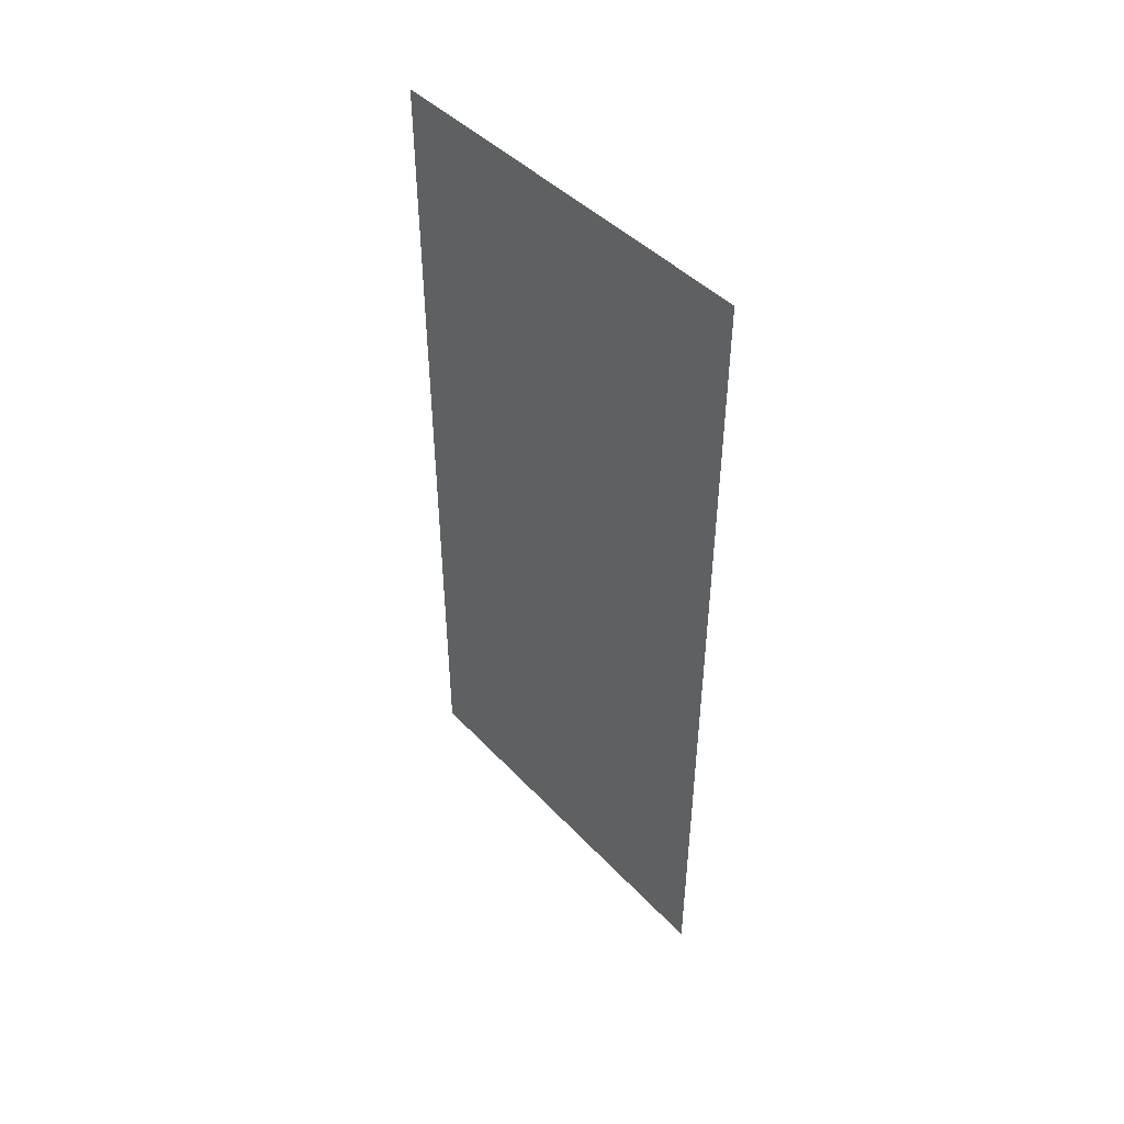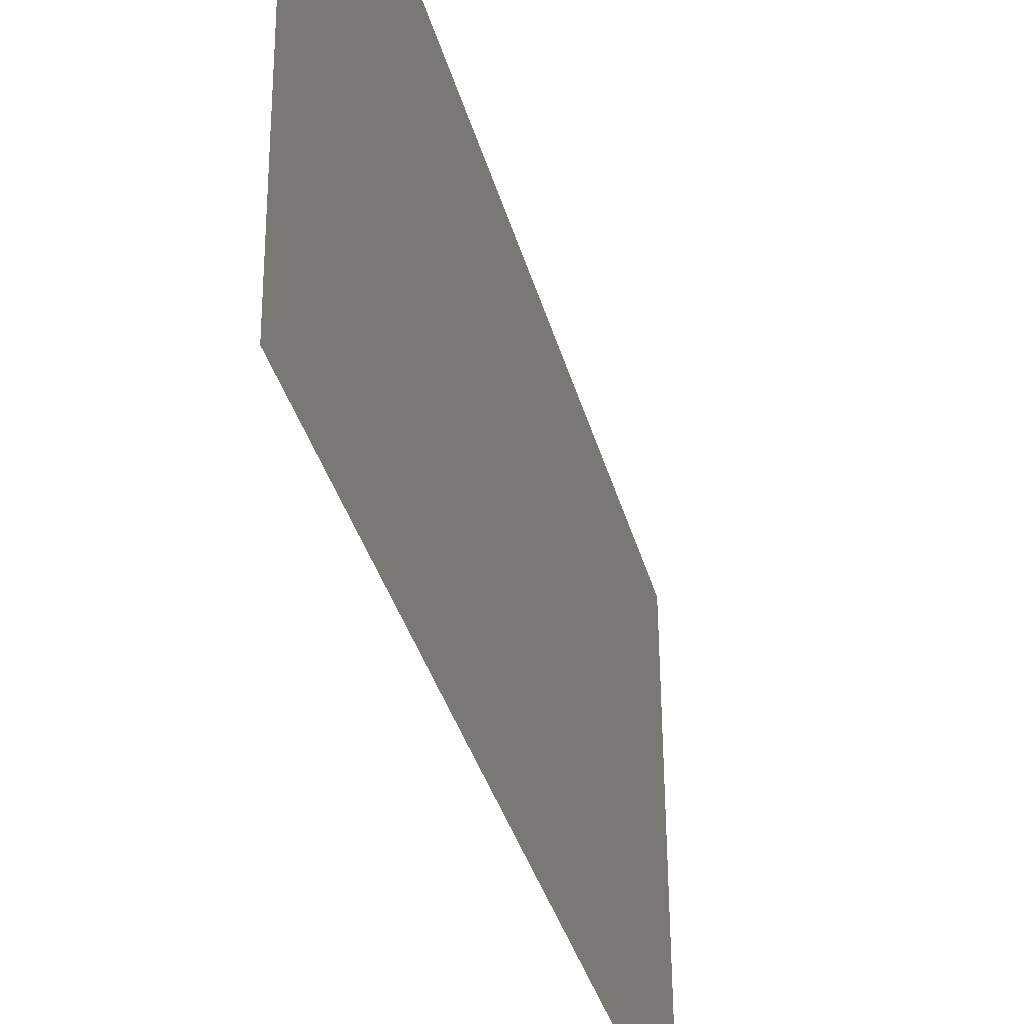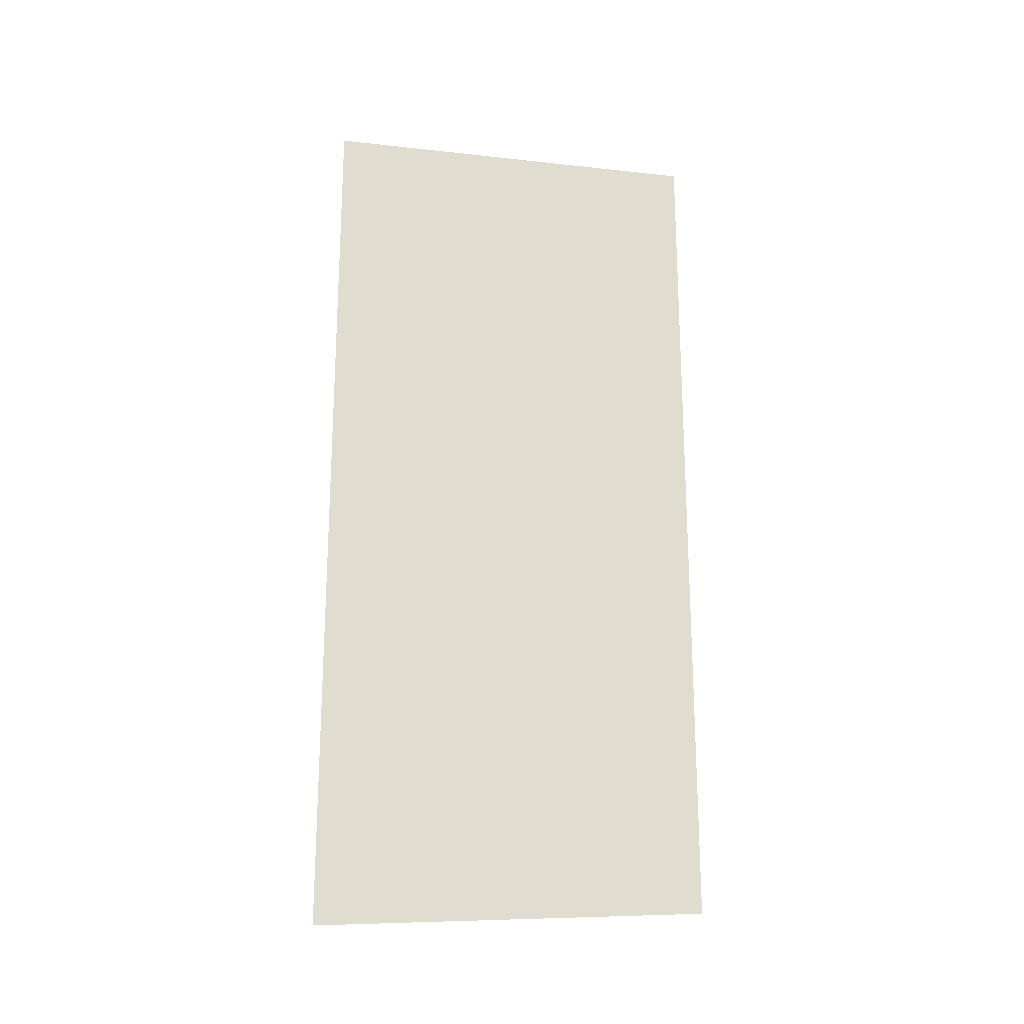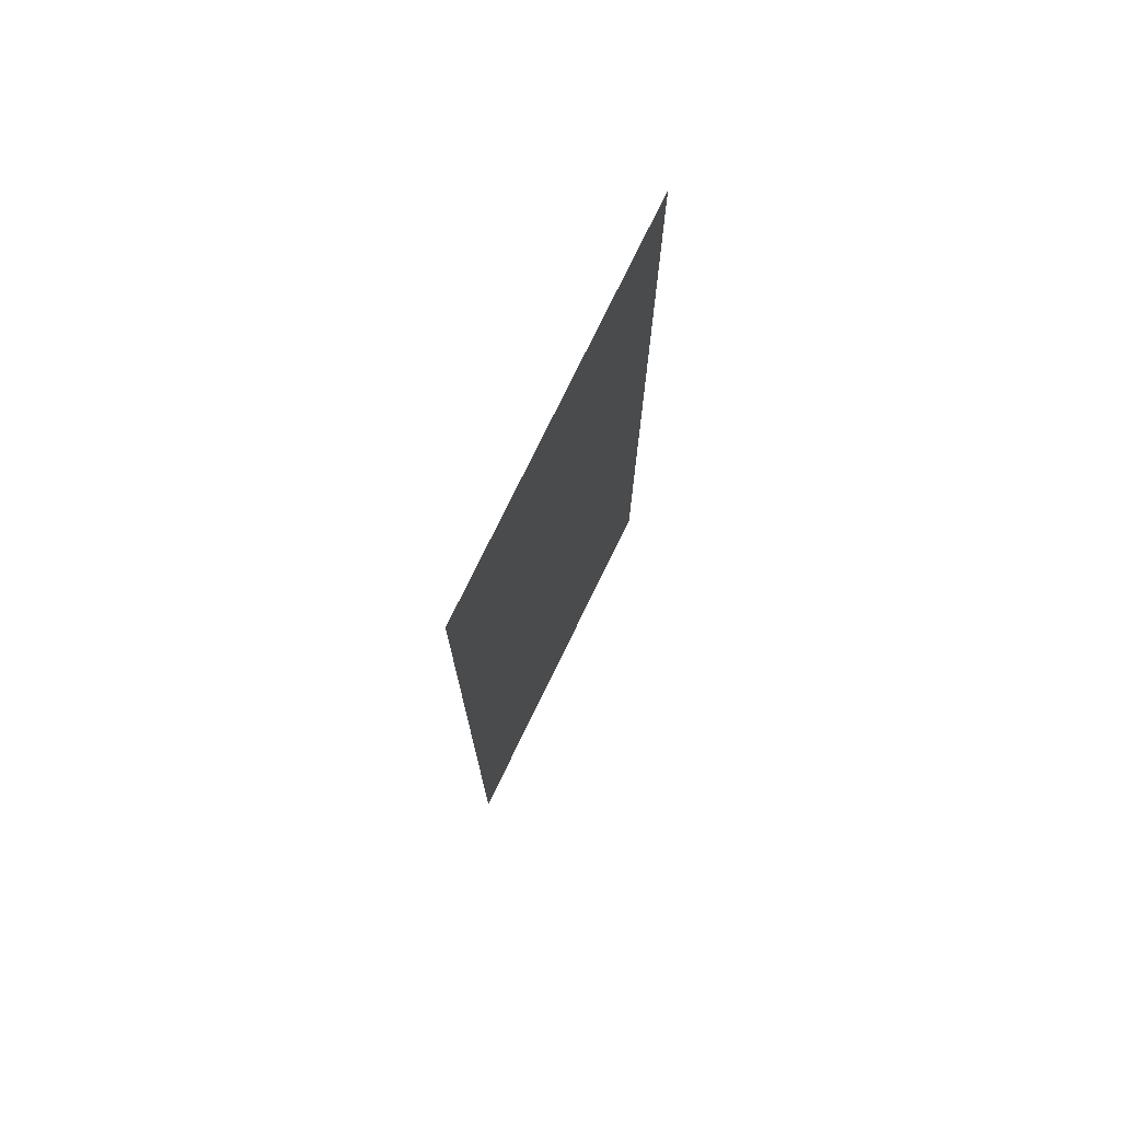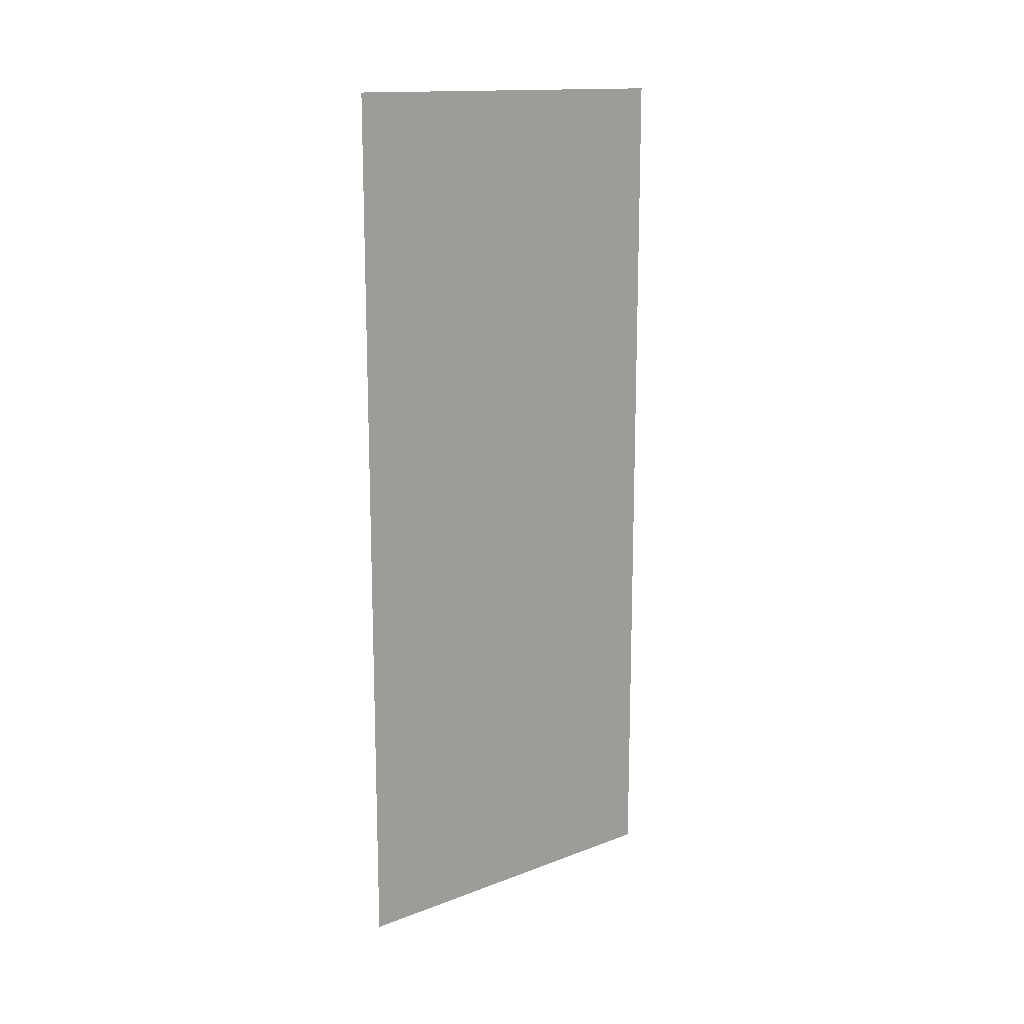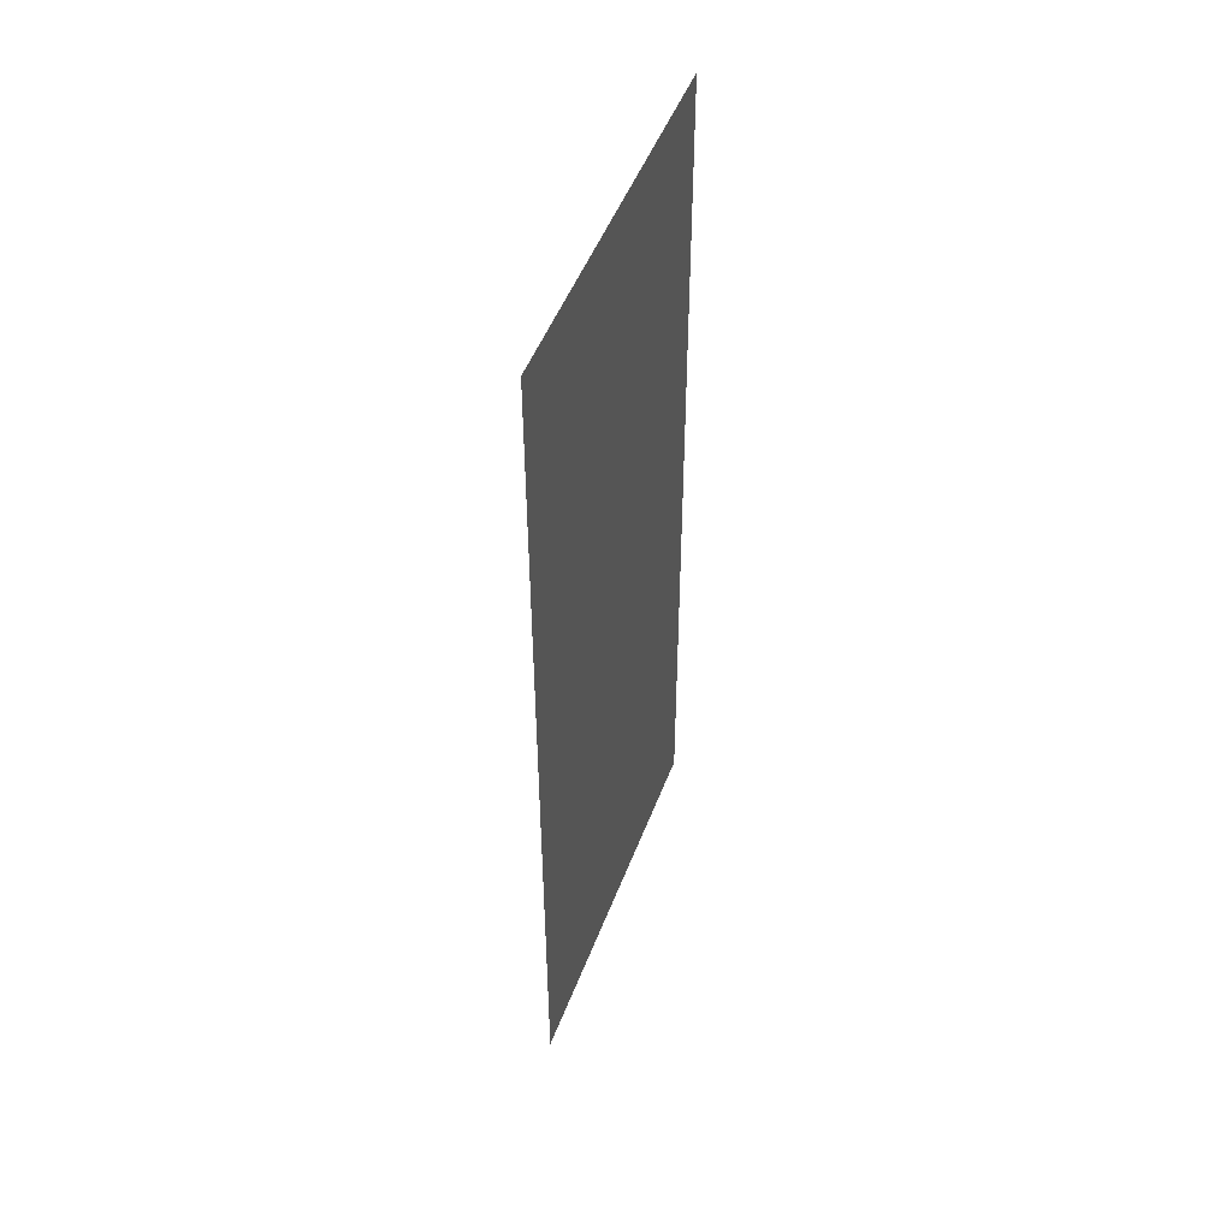
<metadata>
{"format":"obj","ext":"obj","renderer":"f3d","projection":"perspective","resolution":1024,"background":"white","views":[{"elev":46.9,"azim":-41.9,"up":"+Z"},{"elev":-33.0,"azim":13.6,"up":"+Y"},{"elev":-20.9,"azim":78.5,"up":"+Z"},{"elev":74.1,"azim":-154.5,"up":"+Z"},{"elev":14.8,"azim":-134.1,"up":"+Z"},{"elev":47.4,"azim":-160.8,"up":"+Z"}]}
</metadata>
<code>
v -14.1 -5.037 -1.802
v -14.1 -2.527 3.85
v -14.1 -5.037 3.841
v -14.1 -2.527 -1.661
g Building63_28122_28
f 1 3 2
f 2 4 1

</code>
